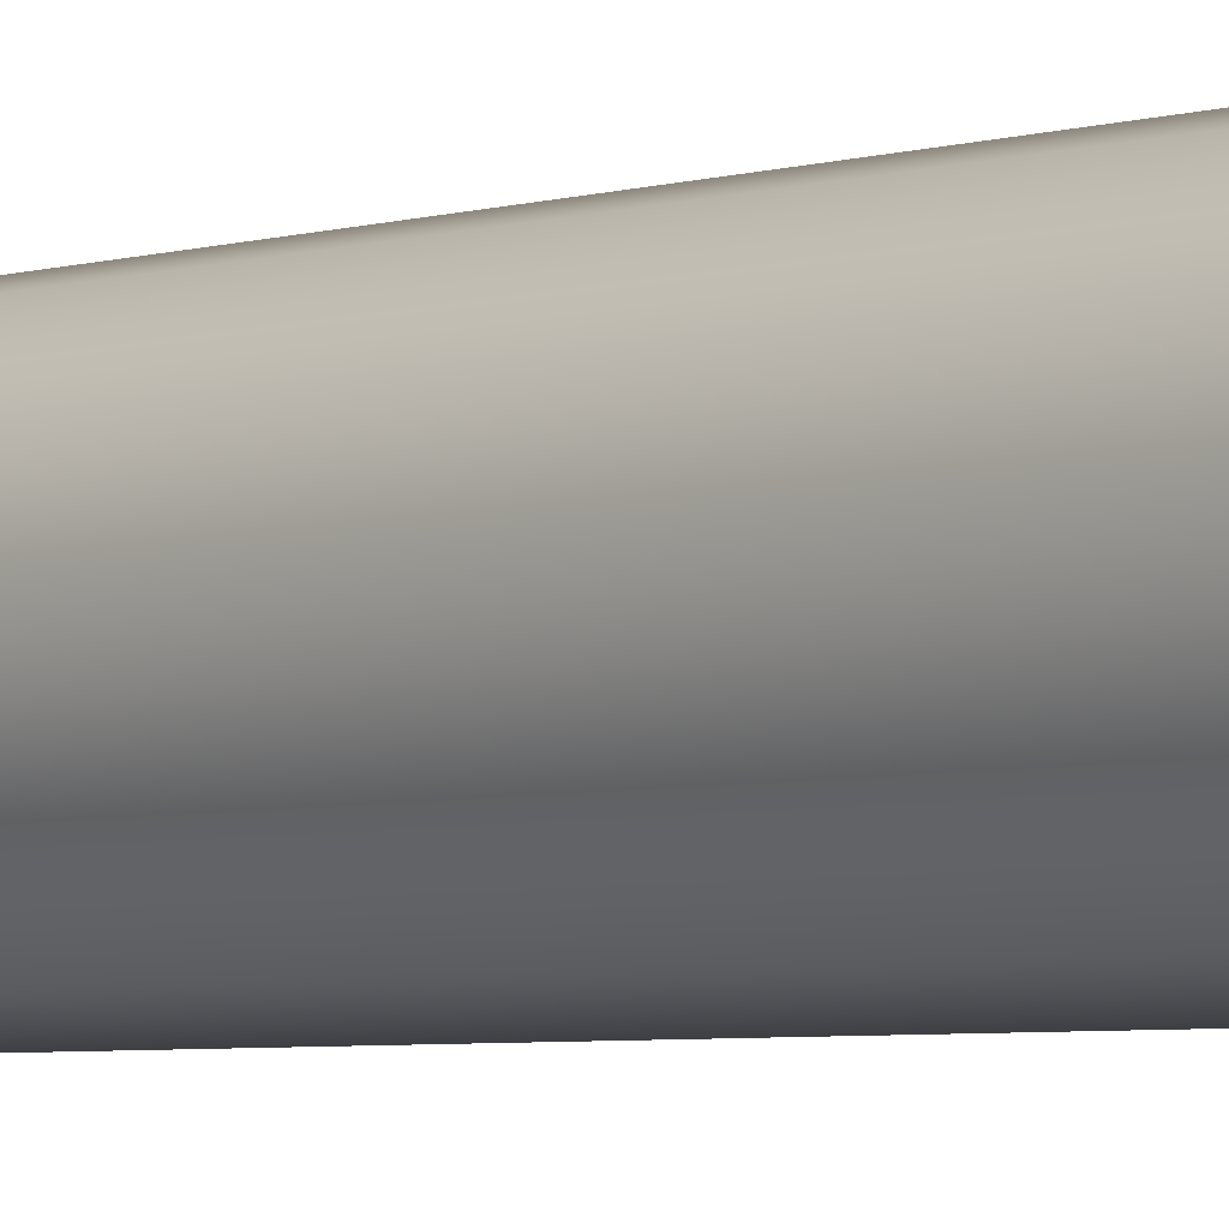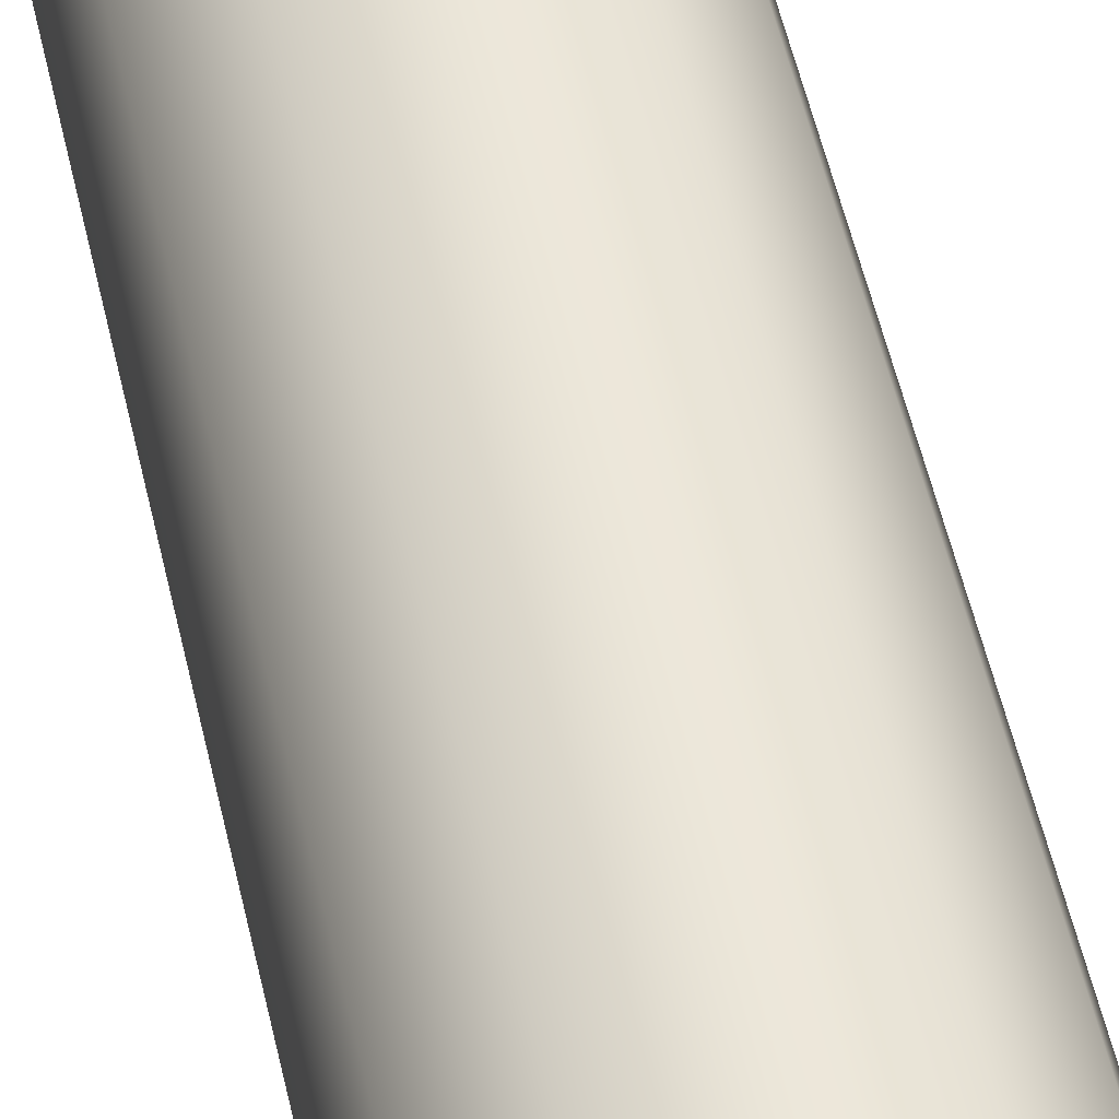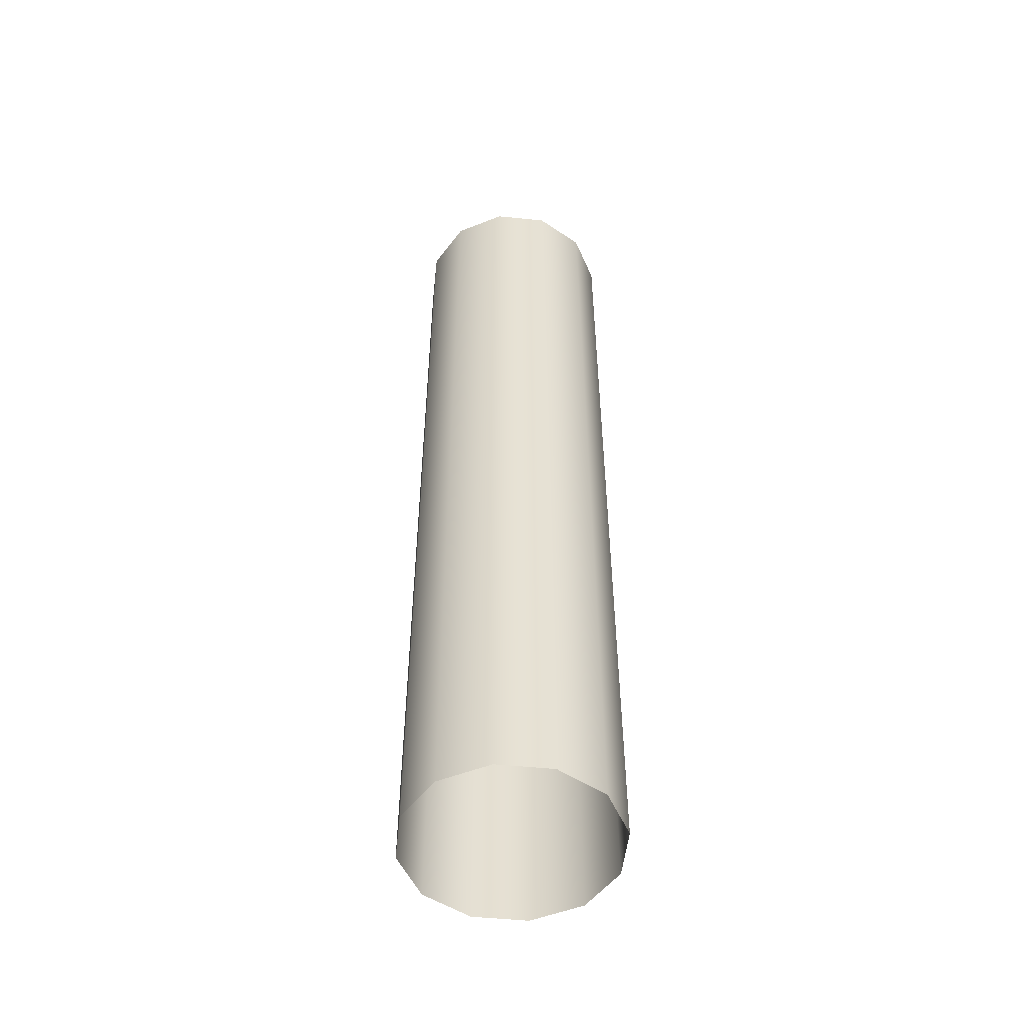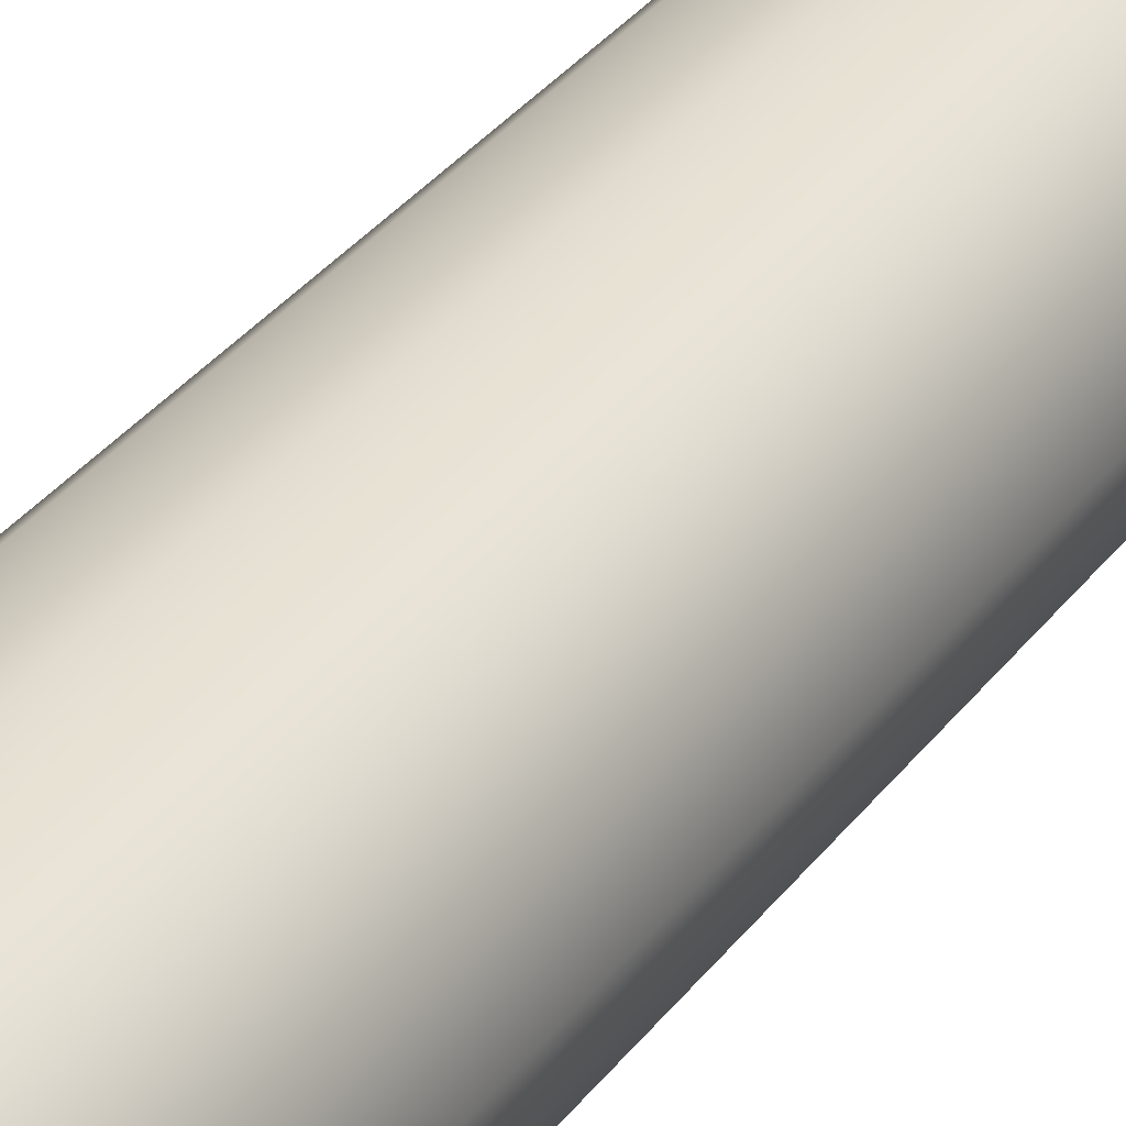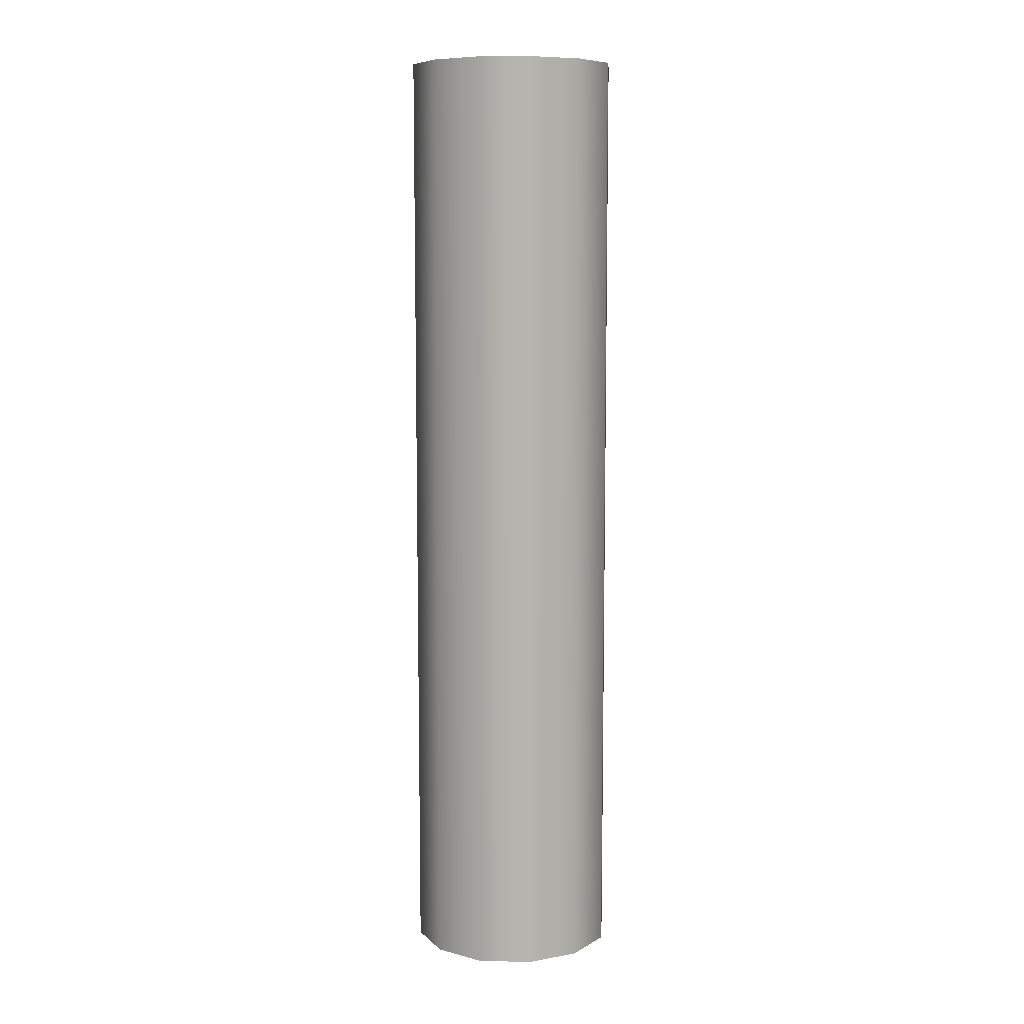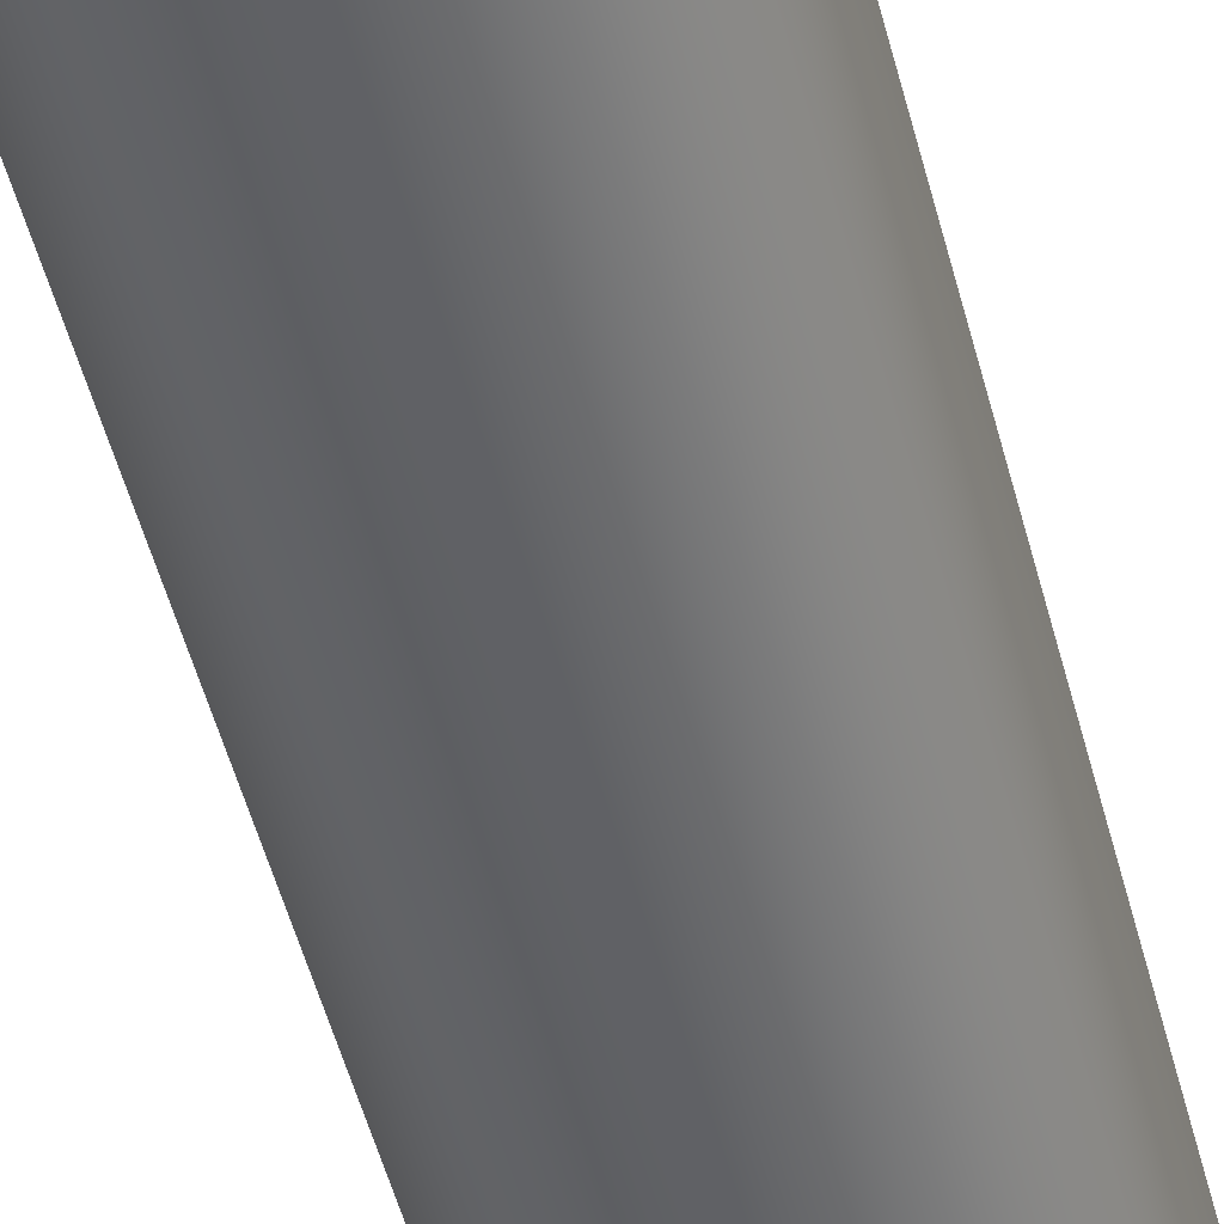
<metadata>
{"format":"obj","ext":"obj","renderer":"f3d","projection":"perspective","resolution":1024,"background":"white","views":[{"elev":-4.2,"azim":137.0,"up":"+Z"},{"elev":51.7,"azim":167.7,"up":"+Z"},{"elev":-51.7,"azim":38.8,"up":"+Y"},{"elev":32.6,"azim":30.4,"up":"+Z"},{"elev":8.8,"azim":-160.6,"up":"+Y"},{"elev":-48.3,"azim":13.8,"up":"+Z"}]}
</metadata>
<code>
g column_inner
v 0.2184 1.986 -0.0007348
v 0.2184 0.007885 -0.0007348
v 0.1882 0.007885 -0.1085
v 0.1882 1.986 -0.1085
v 0.1085 0.007885 -0.1882
v 0.1085 1.986 -0.1882
v 0.0007348 0.007885 -0.2184
v 0.0007348 1.986 -0.2184
v 0.0007348 1.986 -0.2184
v 0.0007348 0.007885 -0.2184
v -0.1092 0.007885 -0.1882
v -0.1092 1.986 -0.1882
v -0.1889 0.007885 -0.1085
v -0.1889 1.986 -0.1085
v -0.2191 0.007885 -0.0007348
v -0.2191 1.986 -0.0007348
v -0.2191 1.986 -0.0007348
v -0.2191 0.007885 -0.0007348
v -0.1889 0.007885 0.1092
v -0.1889 1.986 0.1092
v -0.1092 0.007885 0.1889
v -0.1092 1.986 0.1889
v 0.0007348 0.007885 0.2191
v 0.0007348 1.986 0.2191
v 0.0007348 1.986 0.2191
v 0.0007348 0.007885 0.2191
v 0.1085 0.007885 0.1889
v 0.1085 1.986 0.1889
v 0.1882 0.007885 0.1092
v 0.1882 1.986 0.1092
v 0.2184 0.007885 -0.0007348
v 0.2184 1.986 -0.0007348
v 0.2184 1.986 -0.0007348
v 0.2184 0.007885 -0.0007348
v 0.1882 0.007885 -0.1085
v 0.1882 1.986 -0.1085
v 0.1085 0.007885 -0.1882
v 0.1085 1.986 -0.1882
v 0.0007348 0.007885 -0.2184
v 0.0007348 1.986 -0.2184
v 0.0007348 1.986 -0.2184
v 0.0007348 0.007885 -0.2184
v -0.1092 0.007885 -0.1882
v -0.1092 1.986 -0.1882
v -0.1889 0.007885 -0.1085
v -0.1889 1.986 -0.1085
v -0.2191 0.007885 -0.0007348
v -0.2191 1.986 -0.0007348
v -0.2191 1.986 -0.0007348
v -0.2191 0.007885 -0.0007348
v -0.1889 0.007885 0.1092
v -0.1889 1.986 0.1092
v -0.1092 0.007885 0.1889
v -0.1092 1.986 0.1889
v 0.0007348 0.007885 0.2191
v 0.0007348 1.986 0.2191
v 0.0007348 1.986 0.2191
v 0.0007348 0.007885 0.2191
v 0.1085 0.007885 0.1889
v 0.1085 1.986 0.1889
v 0.1882 0.007885 0.1092
v 0.1882 1.986 0.1092
v 0.2184 0.007885 -0.0007348
v 0.2184 1.986 -0.0007348
g column_inner_0
f 3 2 1
f 4 3 1
f 5 3 4
f 6 5 4
f 7 5 6
f 8 7 6
f 11 10 9
f 12 11 9
f 13 11 12
f 14 13 12
f 15 13 14
f 16 15 14
f 19 18 17
f 20 19 17
f 21 19 20
f 22 21 20
f 23 21 22
f 24 23 22
f 27 26 25
f 28 27 25
f 29 27 28
f 30 29 28
f 31 29 30
f 32 31 30

</code>
